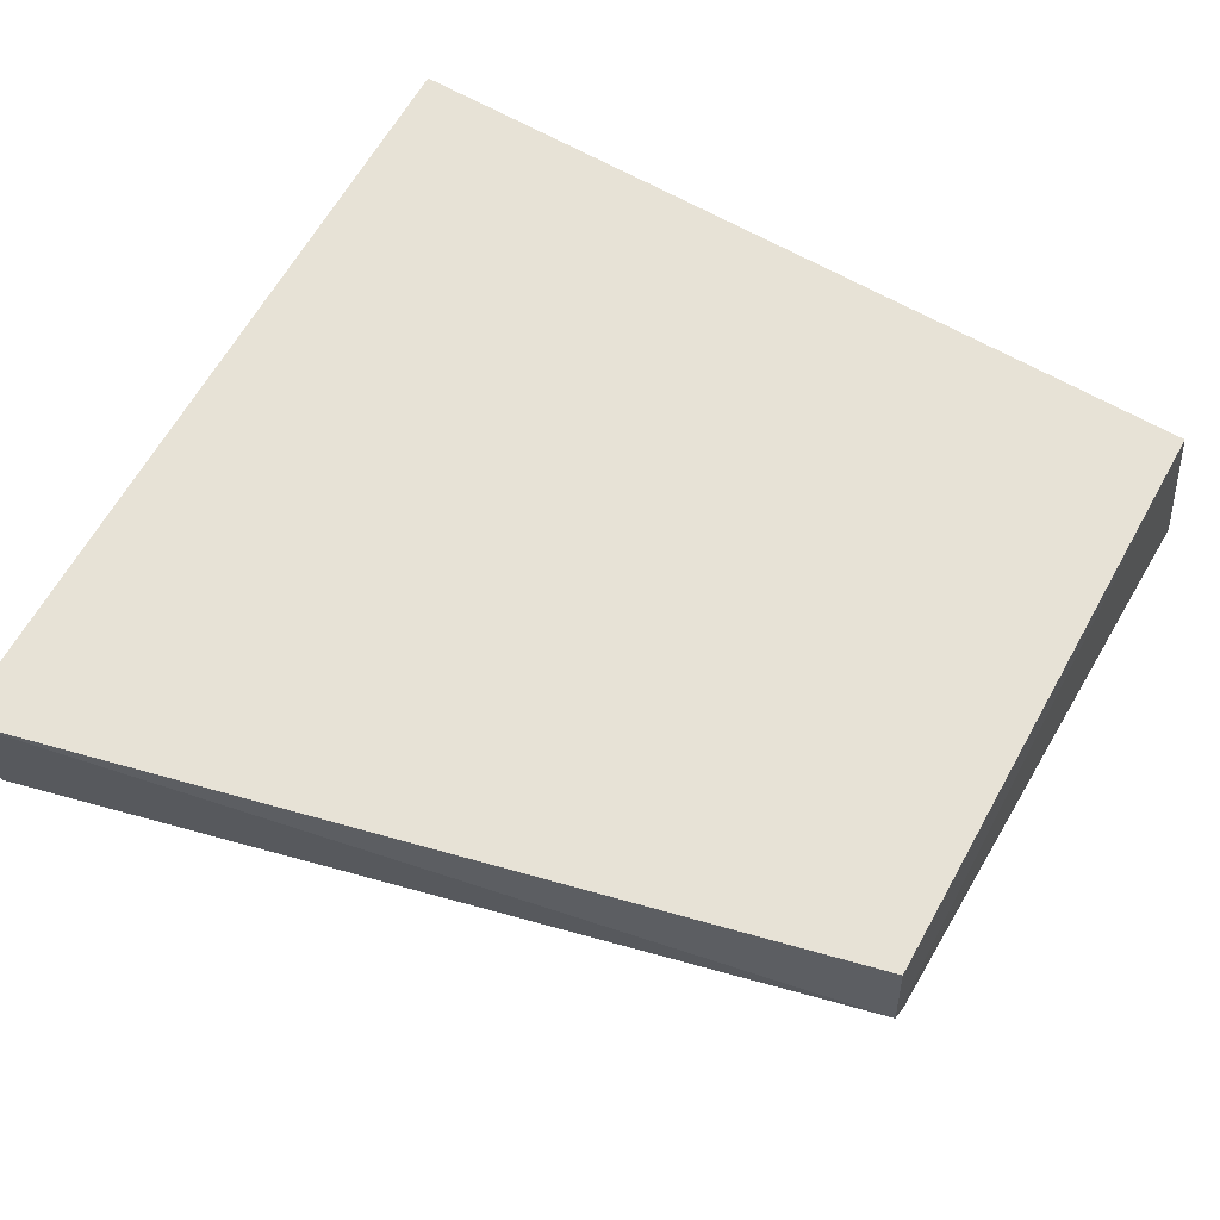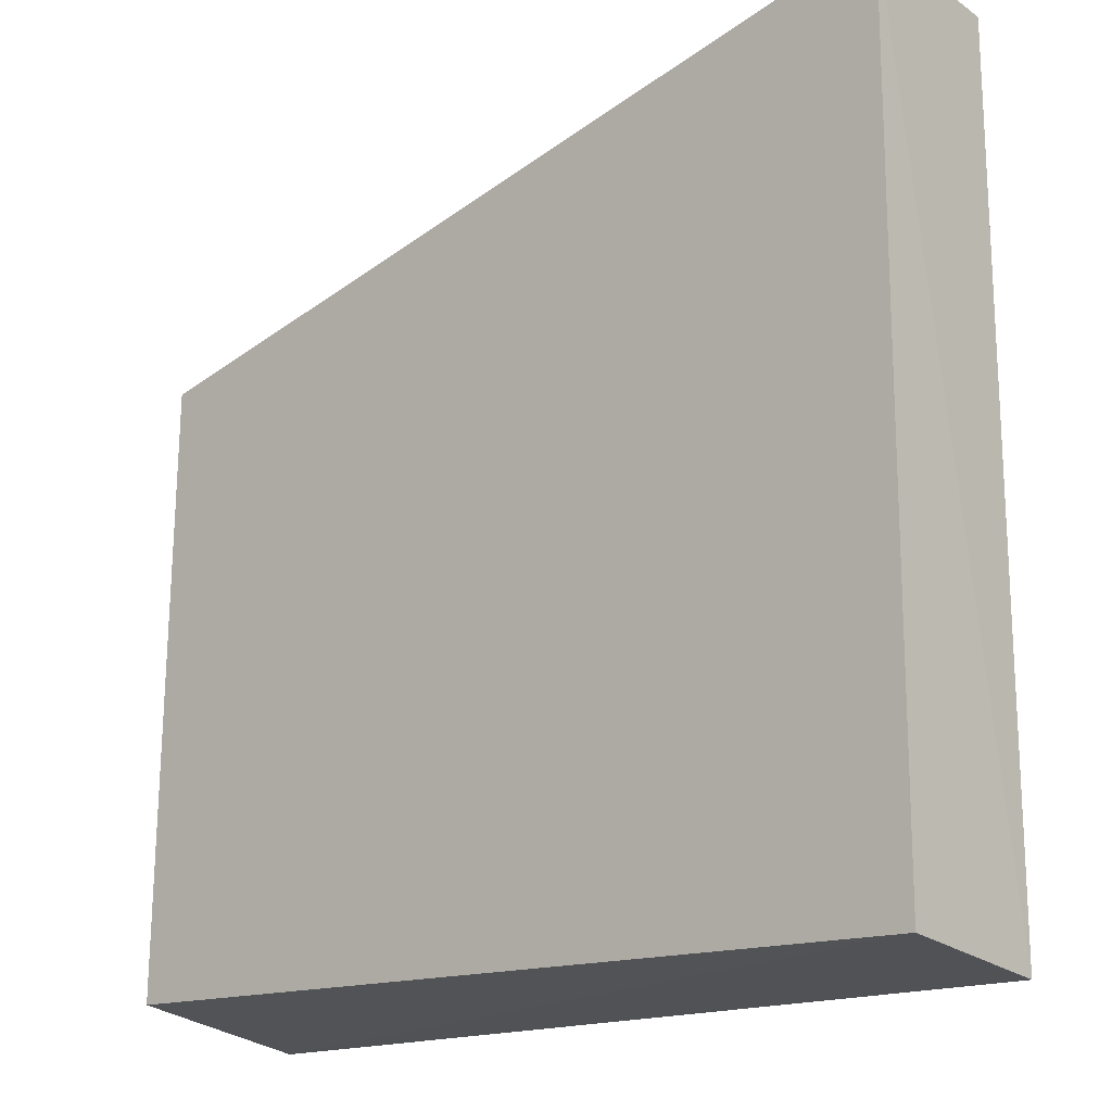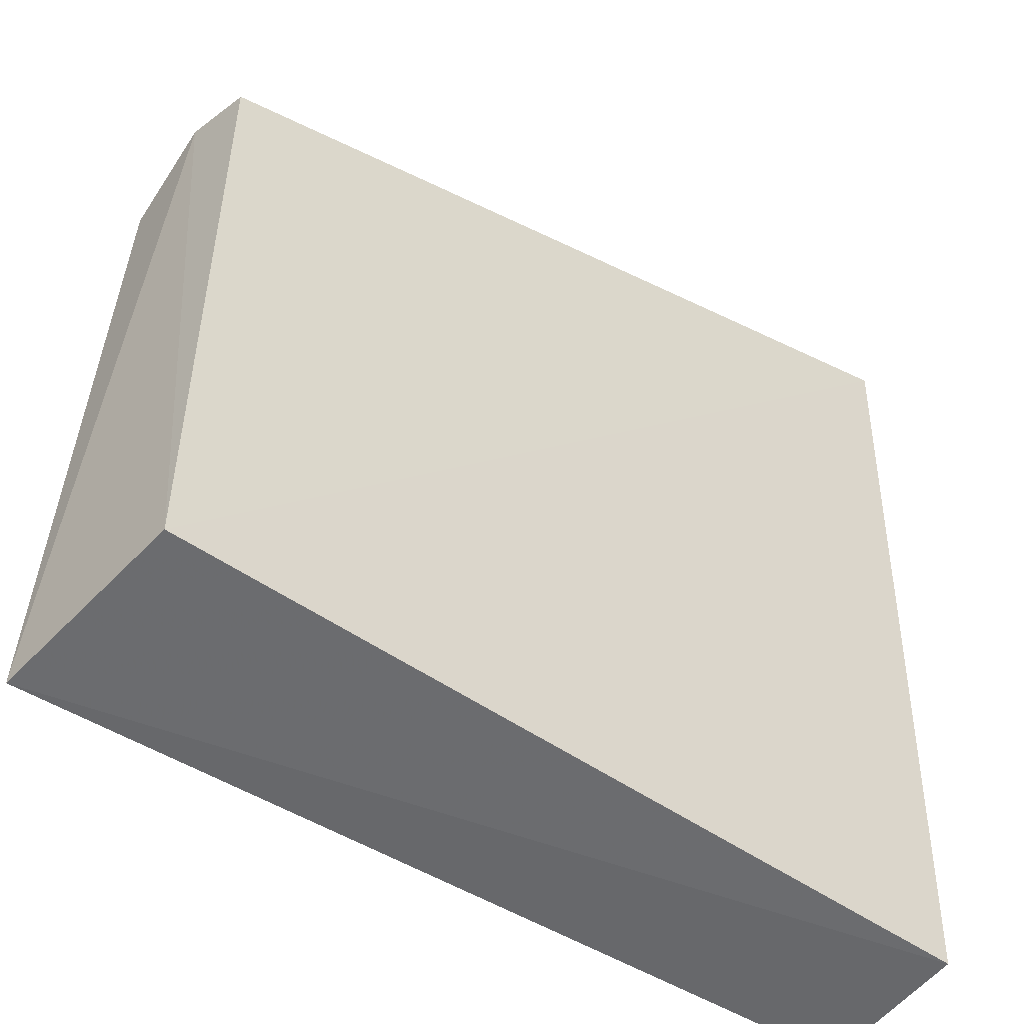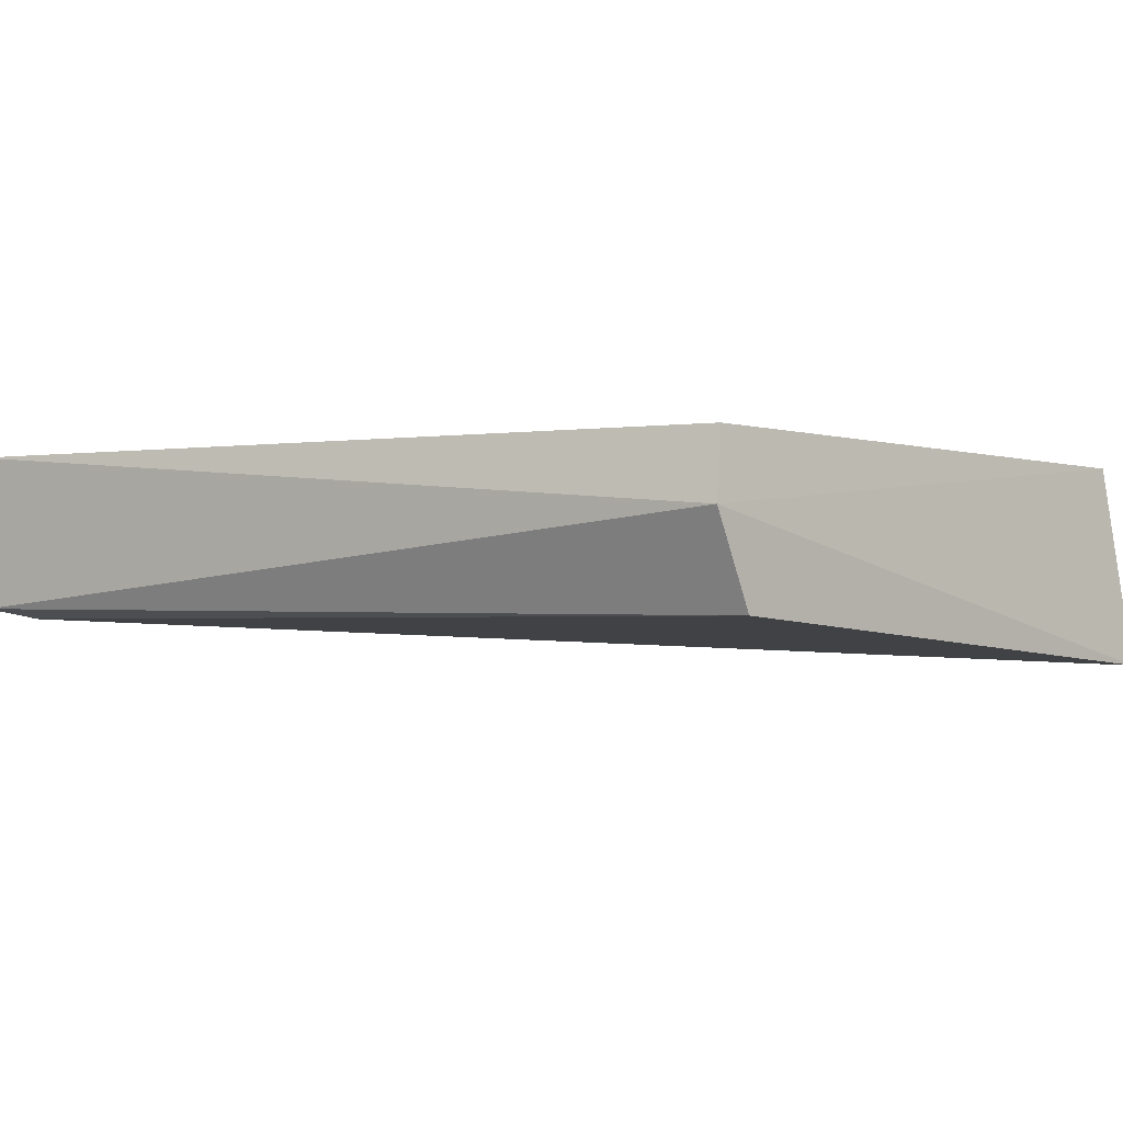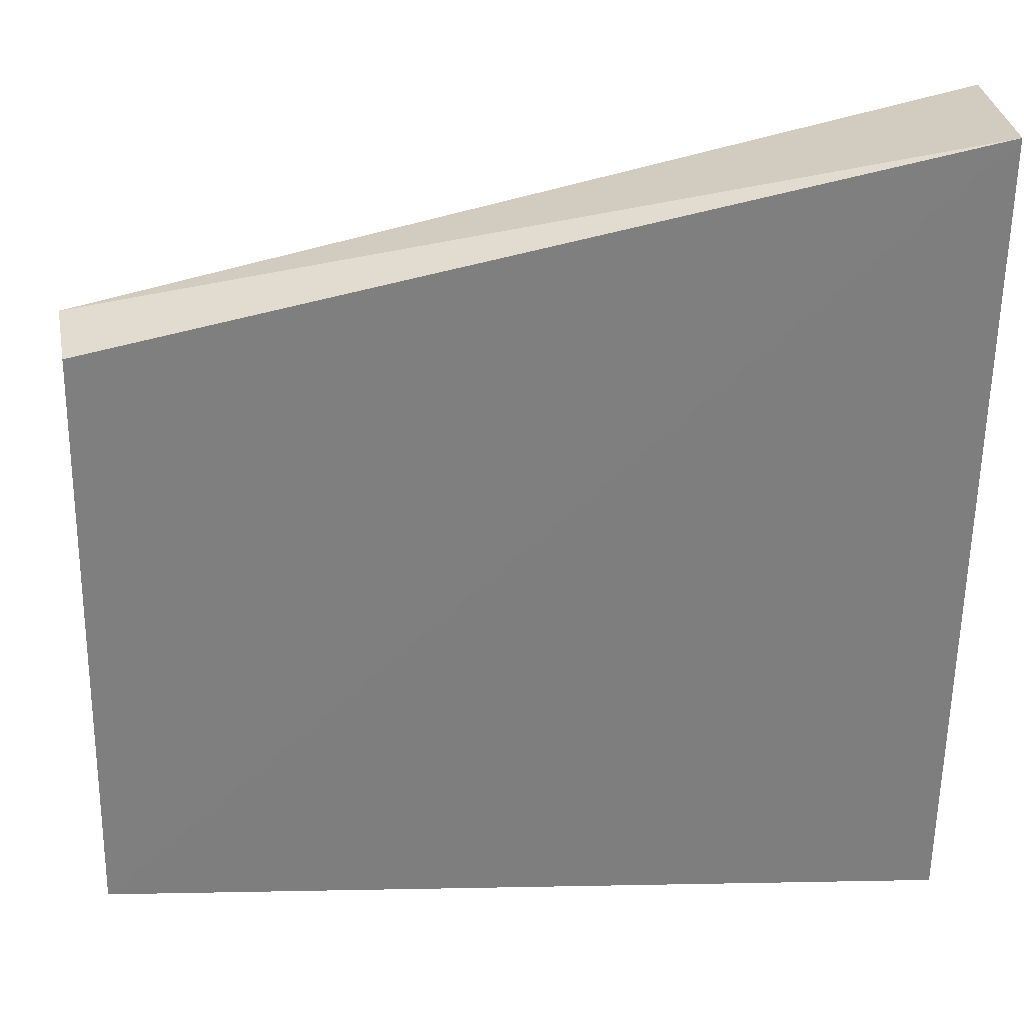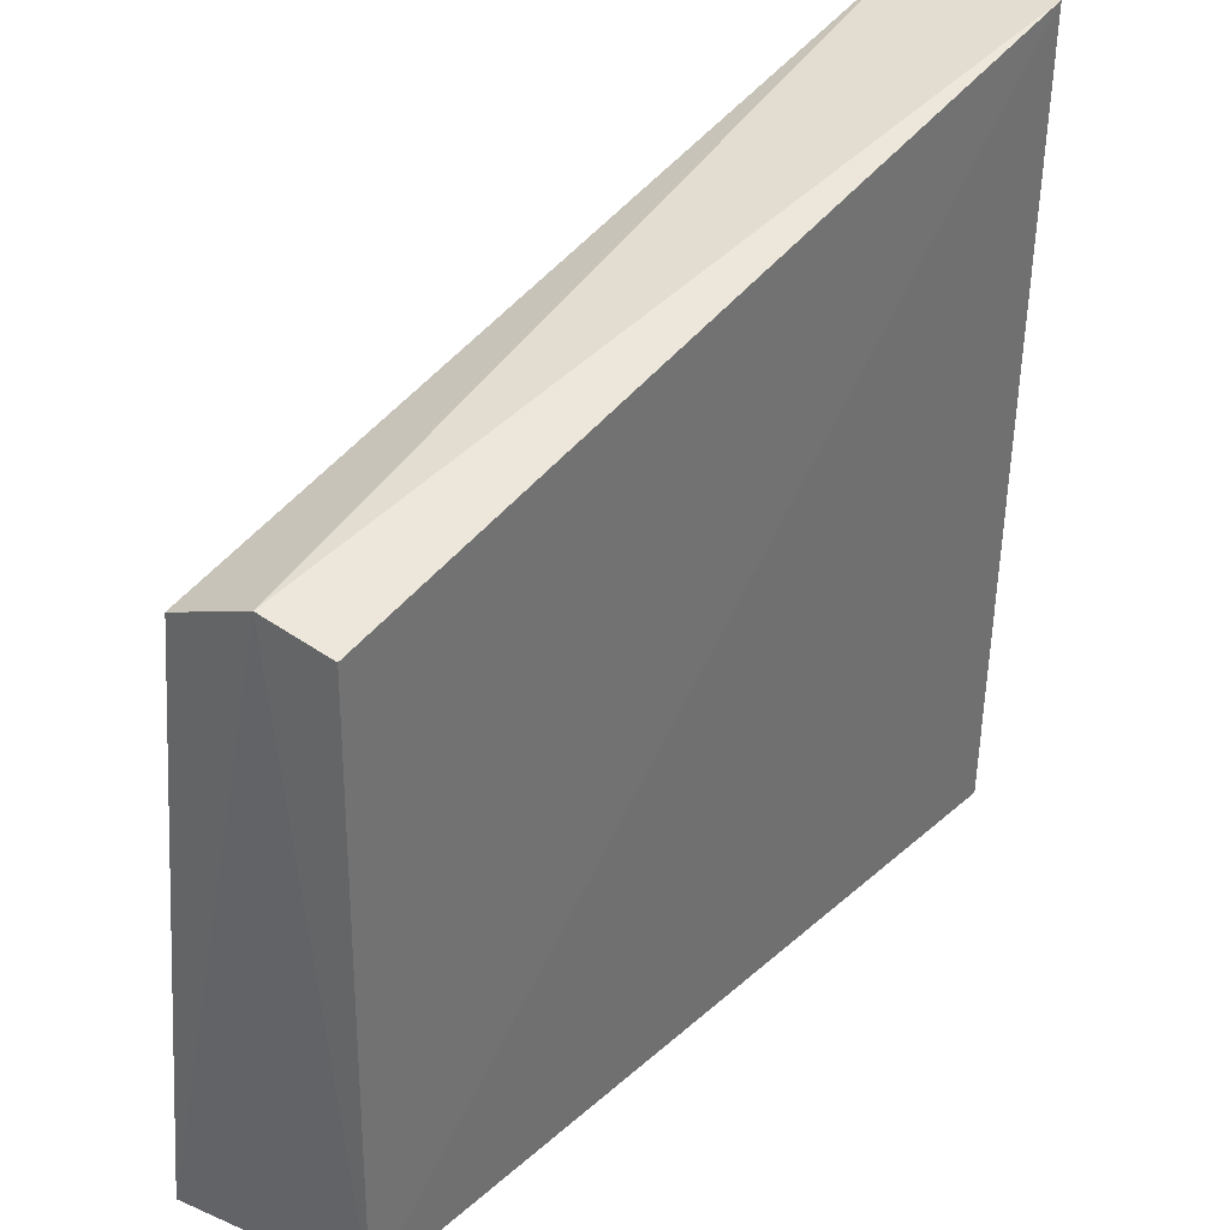
<metadata>
{"format":"obj","ext":"obj","renderer":"f3d","projection":"perspective","resolution":1024,"background":"white","views":[{"elev":63.6,"azim":-151.8,"up":"+Z"},{"elev":-18.1,"azim":40.2,"up":"+Y"},{"elev":-46.8,"azim":-38.3,"up":"+Y"},{"elev":-2.7,"azim":-136.3,"up":"+Z"},{"elev":30.3,"azim":-4.3,"up":"+Y"},{"elev":35.7,"azim":-50.5,"up":"+Y"}]}
</metadata>
<code>
v 0.03307 -0.07553 0.02235
v 0.03278 -0.1056 0.02207
v 0.03216 -0.07748 0.01623
v 0.00207 -0.0835 0.01598
v 0.001919 -0.1045 0.02189
v 0.001268 -0.1054 0.01445
v 0.03308 -0.07588 0.0166
v 0.0023 -0.08241 0.02194
v 0.0329 -0.1062 0.01632
v 0.002017 -0.08188 0.01937
f 5 2 1
f 6 4 3
f 6 2 5
f 7 3 4
f 8 5 1
f 9 6 3
f 9 2 6
f 9 3 7
f 9 7 1
f 9 1 2
f 10 6 5
f 10 5 8
f 10 4 6
f 10 7 4
f 10 8 1
f 10 1 7

</code>
